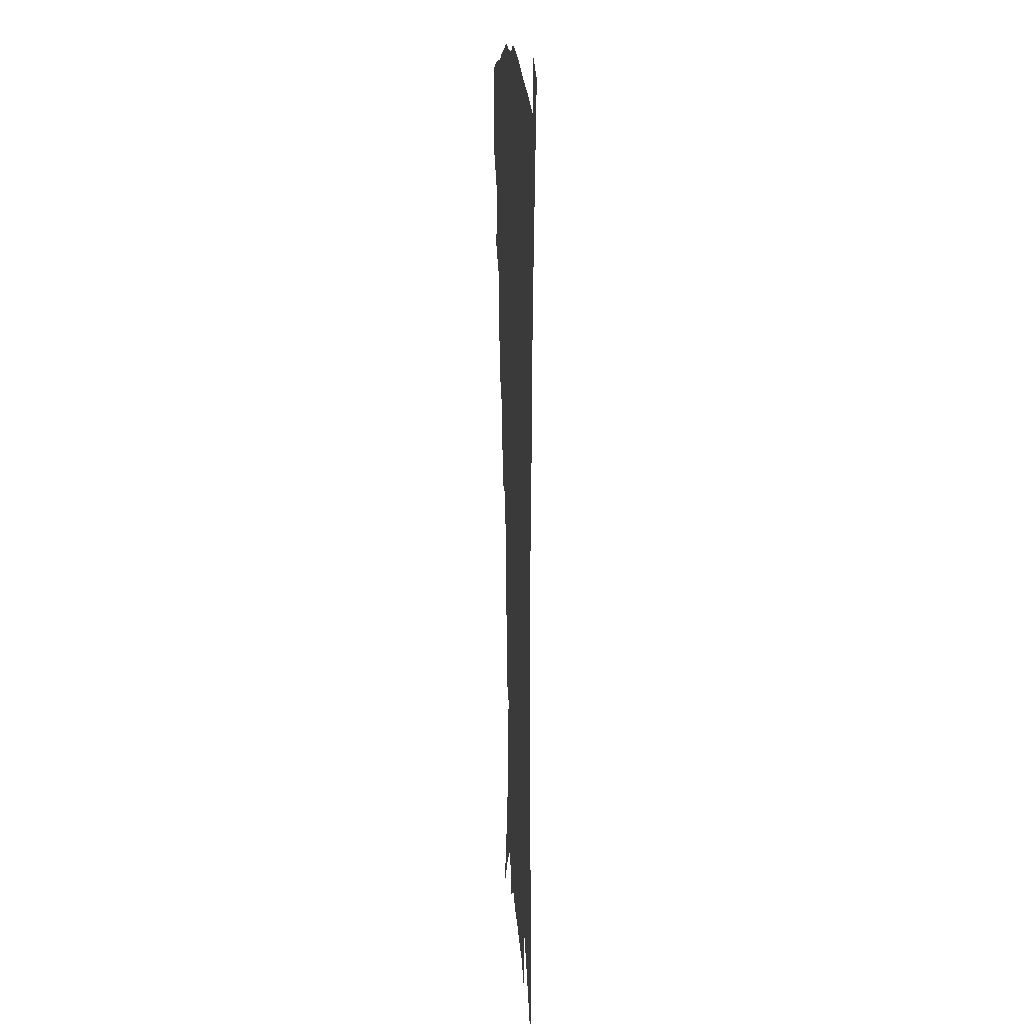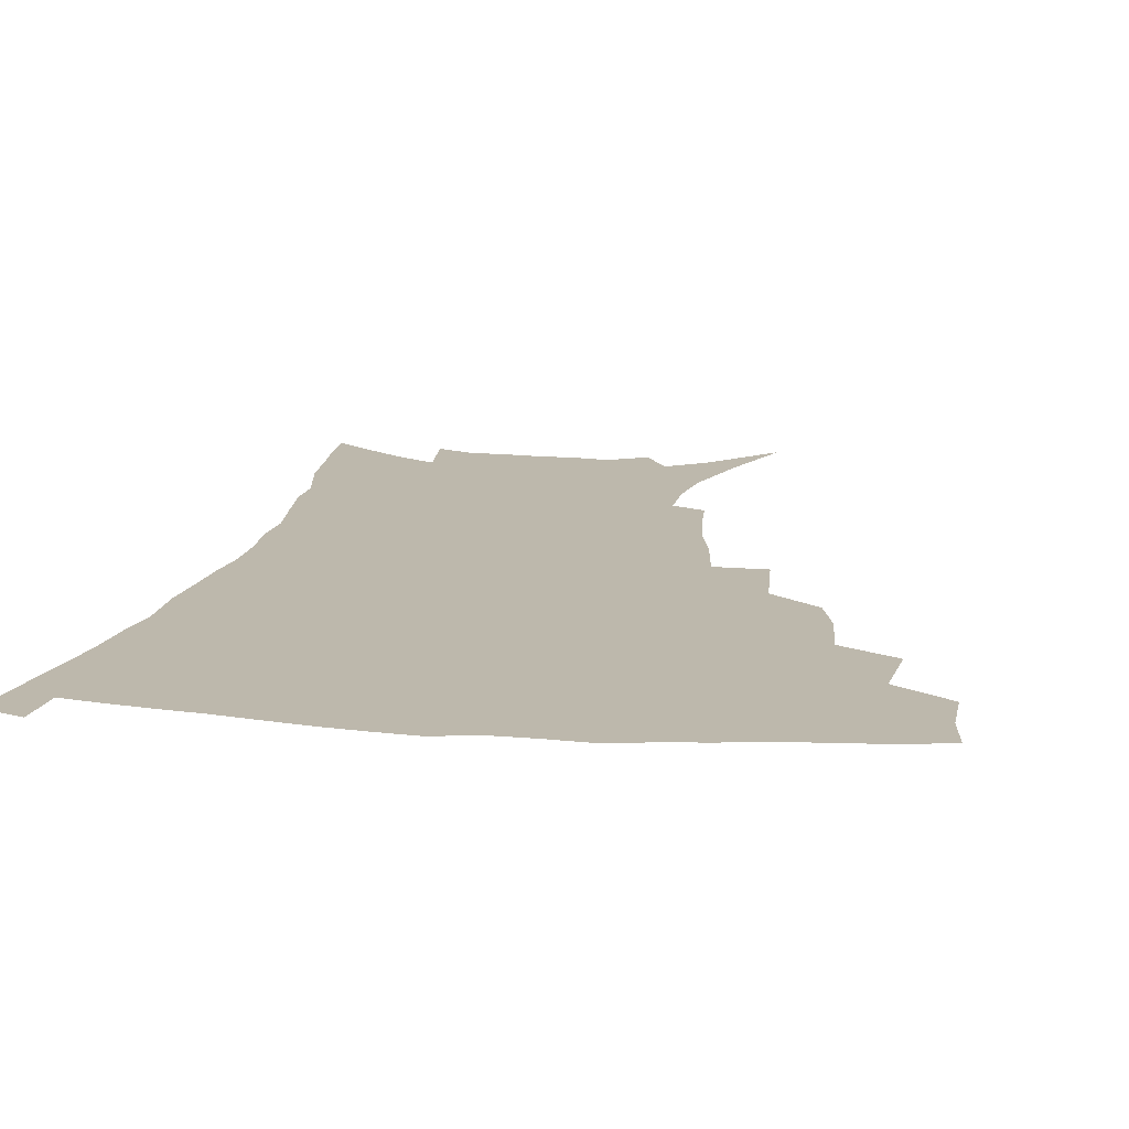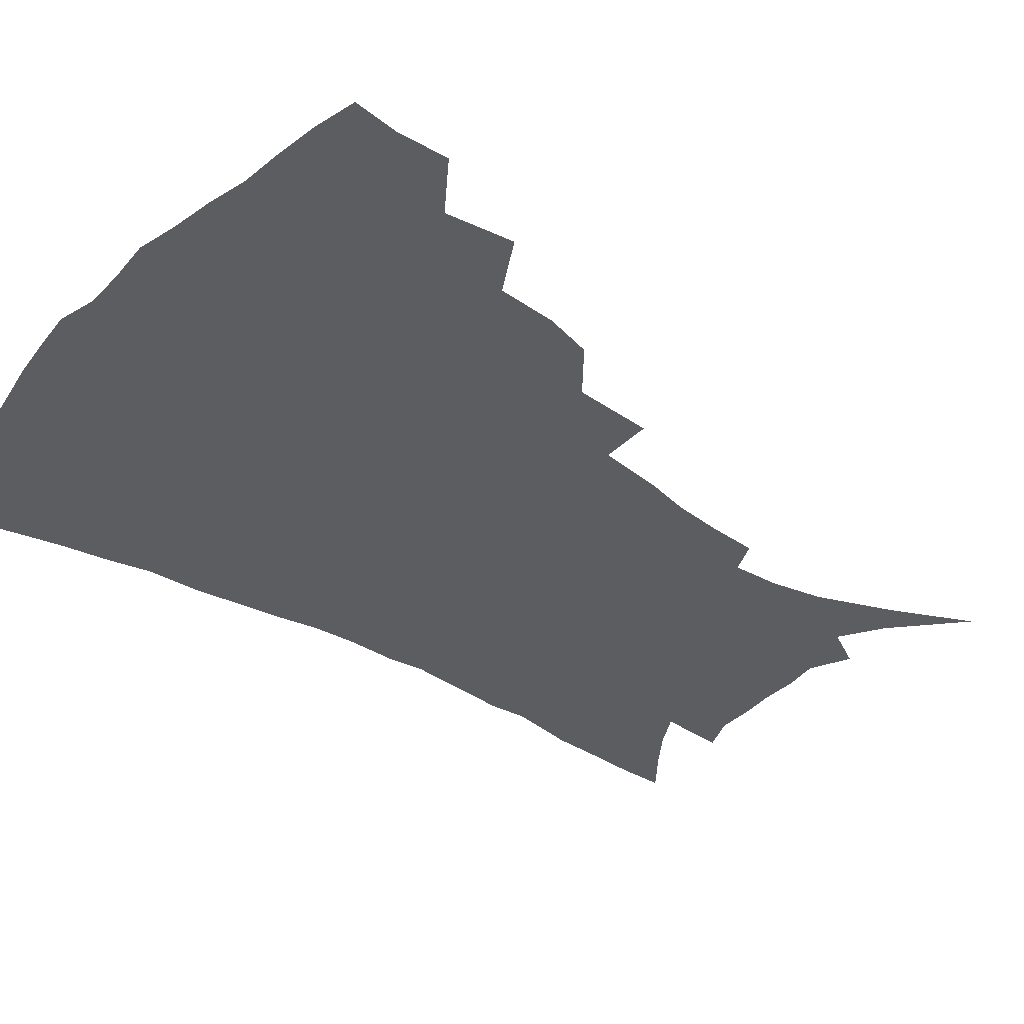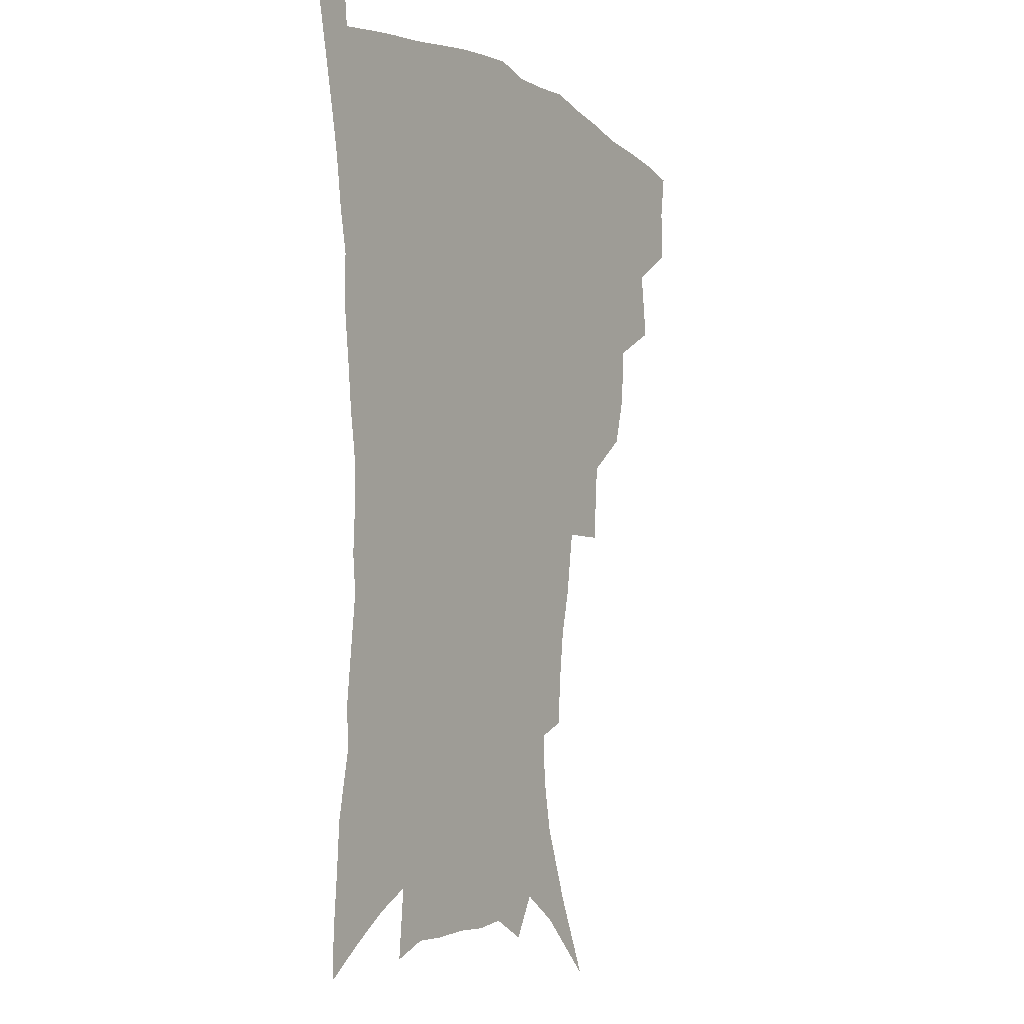
<metadata>
{"format":"obj","ext":"obj","renderer":"f3d","projection":"perspective","resolution":1024,"background":"white","views":[{"elev":15.0,"azim":86.6,"up":"+Y"},{"elev":14.7,"azim":-170.5,"up":"+Z"},{"elev":-35.5,"azim":-128.5,"up":"+Z"},{"elev":-6.2,"azim":121.3,"up":"+Y"}]}
</metadata>
<code>
v 439.7 395.4 0
v 440.2 413.5 0
v 438.1 429.3 0
v 455.7 358.8 0
v 458.6 382.6 0
v 456.6 398.8 0
v 456.1 415.4 0
v 453.1 432.6 0
v 481.5 310.3 0
v 476.9 327.1 0
v 475.2 348.1 0
v 476.5 370.5 0
v 474.8 386.6 0
v 473 402.1 0
v 471.1 417.4 0
v 468.4 434.4 0
v 500.4 269.1 0
v 498.3 297.2 0
v 496.2 321.4 0
v 494 339.3 0
v 493.3 358.5 0
v 491.8 374.5 0
v 490.1 389.7 0
v 488.2 404.5 0
v 486.1 419.5 0
v 483.7 435.7 0
v 529.4 195 0
v 528.1 212.6 0
v 526 230.1 0
v 522.2 245.7 0
v 518.7 268.8 0
v 514.6 289.1 0
v 511.9 308.9 0
v 509.1 325 0
v 507.8 342.9 0
v 507.5 361.7 0
v 506.4 377.4 0
v 504.7 392 0
v 503 406.4 0
v 501 420.8 0
v 498.2 438.9 0
v 513.3 99.26 0
v 526.4 127.9 0
v 536.6 154.8 0
v 540 172.9 0
v 540.8 190.1 0
v 540.2 210.5 0
v 538.4 227.3 0
v 535.8 243.9 0
v 532.8 261.9 0
v 529.9 280.8 0
v 527.5 300.1 0
v 526.4 319.4 0
v 525 335.5 0
v 522.8 349.7 0
v 522.4 366.3 0
v 520.8 380.1 0
v 518.9 394.1 0
v 517.1 408.4 0
v 515.2 423 0
v 512.7 441.1 0
v 536.3 120.8 0
v 544.4 144.3 0
v 549.9 166.5 0
v 551.2 184.3 0
v 550.6 200.6 0
v 550.4 222.6 0
v 548 236.7 0
v 545.6 252.8 0
v 543.5 270.8 0
v 541 286.7 0
v 539.6 306.4 0
v 538.4 321.8 0
v 537.7 339.1 0
v 536.5 353.6 0
v 535.6 368.1 0
v 535.4 382.6 0
v 533 396 0
v 531.7 409.9 0
v 529.6 425.4 0
v 527 444.2 0
v 551.3 130.3 0
v 559.4 157.4 0
v 561.6 177.1 0
v 561.2 192.3 0
v 560.9 211.6 0
v 559.9 230.2 0
v 558 244.8 0
v 556.3 262.2 0
v 554.1 276 0
v 552.4 292.6 0
v 551 307.9 0
v 550.8 326.4 0
v 550.3 342.1 0
v 549.4 355.9 0
v 548.7 369.5 0
v 548.5 383.9 0
v 547.4 397 0
v 546.4 410.3 0
v 544.4 425.6 0
v 542.1 443.1 0
v 559.4 115.7 0
v 566.7 141.9 0
v 570.2 162.6 0
v 571.6 182.7 0
v 571.2 199.5 0
v 570.4 217 0
v 569.2 233.6 0
v 567.7 249.2 0
v 566.4 265.5 0
v 565 281.3 0
v 563.7 296.6 0
v 563.6 315.1 0
v 562.4 328.1 0
v 562.9 345.2 0
v 562.1 357.7 0
v 562.2 372 0
v 561.6 384.8 0
v 560.6 397.9 0
v 560 411.3 0
v 558.8 425.5 0
v 556.7 442.8 0
v 573.5 122.7 0
v 578.5 146.4 0
v 580.9 167.9 0
v 581.1 184.1 0
v 580.7 201.9 0
v 579.8 221.4 0
v 579 239.8 0
v 577.6 252.7 0
v 576.8 269 0
v 575.7 283.6 0
v 574.9 298.8 0
v 574.8 317.1 0
v 574.8 332.4 0
v 574.7 345.8 0
v 574.6 359 0
v 575 373.4 0
v 574.4 385.6 0
v 574.4 398.6 0
v 573.6 412.1 0
v 572.6 426.4 0
v 570.5 446 0
v 585.8 120.8 0
v 589.7 148.6 0
v 590.8 168.5 0
v 590.9 186.7 0
v 590.4 205.4 0
v 589.7 219.1 0
v 587.8 243.8 0
v 587.7 256.2 0
v 587.3 270.4 0
v 586.5 286.3 0
v 586 301.4 0
v 586 318.1 0
v 586.2 333.2 0
v 586.6 346.4 0
v 586.7 359.2 0
v 587.2 373.2 0
v 587.5 385.9 0
v 587.7 398.7 0
v 587.6 411.8 0
v 586.4 427.4 0
v 585 444.6 0
v 598.9 120.8 0
v 600.5 148.3 0
v 600.9 168.6 0
v 600.6 188.3 0
v 600.1 206 0
v 599.7 219.9 0
v 599.1 236.2 0
v 598.2 252 0
v 597.3 271.2 0
v 597 287.5 0
v 596.9 302.4 0
v 597.1 318.3 0
v 597.6 331.5 0
v 598.2 346.8 0
v 598.9 359.8 0
v 599.7 373.1 0
v 600.5 385.8 0
v 600.9 398.6 0
v 601.1 412.1 0
v 600.6 426.8 0
v 599.7 442.8 0
v 611.9 119.5 0
v 611.6 147.3 0
v 611.3 166 0
v 610.6 186.5 0
v 609.9 204.4 0
v 609.3 222.6 0
v 608.7 239.1 0
v 608 256.8 0
v 607.7 270.6 0
v 607.4 287.2 0
v 607.6 301.9 0
v 608.1 316.4 0
v 608.8 331.9 0
v 609.7 345.3 0
v 610.8 359.6 0
v 612 372.7 0
v 613.2 385.1 0
v 614.6 397.9 0
v 615.6 410.5 0
v 615.5 424.8 0
v 615.1 440.1 0
v 624.8 119.2 0
v 623.3 142.3 0
v 621.8 164.8 0
v 621.1 183 0
v 619.9 202.7 0
v 618.9 222 0
v 618.4 238.4 0
v 618 253.9 0
v 617.7 269.7 0
v 618.1 283.8 0
v 618.2 299.4 0
v 619.2 313.2 0
v 619.5 331.6 0
v 621 344.1 0
v 622.2 358.7 0
v 624 370.8 0
v 625.6 383.8 0
v 627.2 396.6 0
v 628.8 409.4 0
v 630 422.6 0
v 630.3 437.3 0
v 637.7 113.8 0
v 635.5 137.7 0
v 633.7 157.9 0
v 631.6 180.3 0
v 630.2 199.3 0
v 628.9 218.5 0
v 628.7 233.7 0
v 629.3 246.9 0
v 627.7 267.3 0
v 628.4 280.9 0
v 628.7 296.2 0
v 630.7 307.9 0
v 631.1 325.4 0
v 632.6 339.6 0
v 633.4 356.1 0
v 635.9 368.3 0
v 637.9 383.5 0
v 639.8 395.2 0
v 641.7 407.9 0
v 643.6 420.8 0
v 644.4 435.4 0
v 648.5 130.5 0
v 645.1 153.7 0
v 643.4 173 0
v 641.6 192.5 0
v 640 211.7 0
v 639 229.1 0
v 639.3 243.7 0
v 639.3 259.3 0
v 639.2 275.6 0
v 640.3 289.5 0
v 640.9 306.1 0
v 642.2 320.8 0
v 644.7 333.6 0
v 646 349.4 0
v 647.9 364.4 0
v 649.5 380.4 0
v 652.1 393.2 0
v 654.7 405.8 0
v 656.8 419.1 0
v 658.6 433.1 0
v 662.1 120.9 0
v 659.2 142.2 0
v 656.5 163.1 0
v 654.7 181.9 0
v 652.7 201 0
v 651.4 218.9 0
v 650.7 235.5 0
v 650.7 251.2 0
v 651 266.7 0
v 651 283.7 0
v 652.2 298.7 0
v 655.1 311.2 0
v 655.8 328.8 0
v 657.1 345.6 0
v 659.7 360.1 0
v 662.1 374.9 0
v 664.9 389.1 0
v 667.6 403.4 0
v 670.2 416.8 0
v 672.6 430.5 0
v 674.5 448 0
v 676.1 110.1 0
v 675.7 126.5 0
v 674.2 144.6 0
v 673.1 161.8 0
v 668.5 185.2 0
v 669.3 198.9 0
v 667.3 217.5 0
v 665.2 236.7 0
v 666.4 250.1 0
v 665.6 268.4 0
v 666.2 284.5 0
v 668.4 298.5 0
v 670.1 314.8 0
v 672.1 331.1 0
v 672.3 351.7 0
v 675.3 366.7 0
v 677.7 384.2 0
v 680.7 399.7 0
v 683.7 413.9 0
v 686.7 427.9 0
v 689.9 442.3 0
f 5 6 1
f 1 6 2
f 6 7 2
f 2 7 3
f 7 8 3
f 11 12 4
f 4 12 5
f 12 13 5
f 5 13 6
f 13 14 6
f 6 14 7
f 14 15 7
f 7 15 8
f 15 16 8
f 18 19 9
f 9 19 10
f 19 20 10
f 10 20 11
f 20 21 11
f 11 21 12
f 21 22 12
f 12 22 13
f 22 23 13
f 13 23 14
f 23 24 14
f 14 24 15
f 24 25 15
f 15 25 16
f 25 26 16
f 31 32 17
f 17 32 18
f 32 33 18
f 18 33 19
f 33 34 19
f 19 34 20
f 34 35 20
f 20 35 21
f 35 36 21
f 21 36 22
f 36 37 22
f 22 37 23
f 37 38 23
f 23 38 24
f 38 39 24
f 24 39 25
f 39 40 25
f 25 40 26
f 40 41 26
f 46 47 27
f 27 47 28
f 47 48 28
f 28 48 29
f 48 49 29
f 29 49 30
f 49 50 30
f 30 50 31
f 50 51 31
f 31 51 32
f 51 52 32
f 32 52 33
f 52 53 33
f 33 53 34
f 53 54 34
f 34 54 35
f 54 55 35
f 35 55 36
f 55 56 36
f 36 56 37
f 56 57 37
f 37 57 38
f 57 58 38
f 38 58 39
f 58 59 39
f 39 59 40
f 59 60 40
f 40 60 41
f 60 61 41
f 42 62 43
f 62 63 43
f 43 63 44
f 63 64 44
f 44 64 45
f 64 65 45
f 45 65 46
f 65 66 46
f 46 66 47
f 66 67 47
f 47 67 48
f 67 68 48
f 48 68 49
f 68 69 49
f 49 69 50
f 69 70 50
f 50 70 51
f 70 71 51
f 51 71 52
f 71 72 52
f 52 72 53
f 72 73 53
f 53 73 54
f 73 74 54
f 54 74 55
f 74 75 55
f 55 75 56
f 75 76 56
f 56 76 57
f 76 77 57
f 57 77 58
f 77 78 58
f 58 78 59
f 78 79 59
f 59 79 60
f 79 80 60
f 60 80 61
f 80 81 61
f 62 82 63
f 82 83 63
f 63 83 64
f 83 84 64
f 64 84 65
f 84 85 65
f 65 85 66
f 85 86 66
f 66 86 67
f 86 87 67
f 67 87 68
f 87 88 68
f 68 88 69
f 88 89 69
f 69 89 70
f 89 90 70
f 70 90 71
f 90 91 71
f 71 91 72
f 91 92 72
f 72 92 73
f 92 93 73
f 73 93 74
f 93 94 74
f 74 94 75
f 94 95 75
f 75 95 76
f 95 96 76
f 76 96 77
f 96 97 77
f 77 97 78
f 97 98 78
f 78 98 79
f 98 99 79
f 79 99 80
f 99 100 80
f 80 100 81
f 100 101 81
f 102 103 82
f 82 103 83
f 103 104 83
f 83 104 84
f 104 105 84
f 84 105 85
f 105 106 85
f 85 106 86
f 106 107 86
f 86 107 87
f 107 108 87
f 87 108 88
f 108 109 88
f 88 109 89
f 109 110 89
f 89 110 90
f 110 111 90
f 90 111 91
f 111 112 91
f 91 112 92
f 112 113 92
f 92 113 93
f 113 114 93
f 93 114 94
f 114 115 94
f 94 115 95
f 115 116 95
f 95 116 96
f 116 117 96
f 96 117 97
f 117 118 97
f 97 118 98
f 118 119 98
f 98 119 99
f 119 120 99
f 99 120 100
f 120 121 100
f 100 121 101
f 121 122 101
f 102 123 103
f 123 124 103
f 103 124 104
f 124 125 104
f 104 125 105
f 125 126 105
f 105 126 106
f 126 127 106
f 106 127 107
f 127 128 107
f 107 128 108
f 128 129 108
f 108 129 109
f 129 130 109
f 109 130 110
f 130 131 110
f 110 131 111
f 131 132 111
f 111 132 112
f 132 133 112
f 112 133 113
f 133 134 113
f 113 134 114
f 134 135 114
f 114 135 115
f 135 136 115
f 115 136 116
f 136 137 116
f 116 137 117
f 137 138 117
f 117 138 118
f 138 139 118
f 118 139 119
f 139 140 119
f 119 140 120
f 140 141 120
f 120 141 121
f 141 142 121
f 121 142 122
f 142 143 122
f 123 144 124
f 144 145 124
f 124 145 125
f 145 146 125
f 125 146 126
f 146 147 126
f 126 147 127
f 147 148 127
f 127 148 128
f 148 149 128
f 128 149 129
f 149 150 129
f 129 150 130
f 150 151 130
f 130 151 131
f 151 152 131
f 131 152 132
f 152 153 132
f 132 153 133
f 153 154 133
f 133 154 134
f 154 155 134
f 134 155 135
f 155 156 135
f 135 156 136
f 156 157 136
f 136 157 137
f 157 158 137
f 137 158 138
f 158 159 138
f 138 159 139
f 159 160 139
f 139 160 140
f 160 161 140
f 140 161 141
f 161 162 141
f 141 162 142
f 162 163 142
f 142 163 143
f 163 164 143
f 144 165 145
f 165 166 145
f 145 166 146
f 166 167 146
f 146 167 147
f 167 168 147
f 147 168 148
f 168 169 148
f 148 169 149
f 169 170 149
f 149 170 150
f 170 171 150
f 150 171 151
f 171 172 151
f 151 172 152
f 172 173 152
f 152 173 153
f 173 174 153
f 153 174 154
f 174 175 154
f 154 175 155
f 175 176 155
f 155 176 156
f 176 177 156
f 156 177 157
f 177 178 157
f 157 178 158
f 178 179 158
f 158 179 159
f 179 180 159
f 159 180 160
f 180 181 160
f 160 181 161
f 181 182 161
f 161 182 162
f 182 183 162
f 162 183 163
f 183 184 163
f 163 184 164
f 184 185 164
f 165 186 166
f 186 187 166
f 166 187 167
f 187 188 167
f 167 188 168
f 188 189 168
f 168 189 169
f 189 190 169
f 169 190 170
f 190 191 170
f 170 191 171
f 191 192 171
f 171 192 172
f 192 193 172
f 172 193 173
f 193 194 173
f 173 194 174
f 194 195 174
f 174 195 175
f 195 196 175
f 175 196 176
f 196 197 176
f 176 197 177
f 197 198 177
f 177 198 178
f 198 199 178
f 178 199 179
f 199 200 179
f 179 200 180
f 200 201 180
f 180 201 181
f 201 202 181
f 181 202 182
f 202 203 182
f 182 203 183
f 203 204 183
f 183 204 184
f 204 205 184
f 184 205 185
f 205 206 185
f 186 207 187
f 207 208 187
f 187 208 188
f 208 209 188
f 188 209 189
f 209 210 189
f 189 210 190
f 210 211 190
f 190 211 191
f 211 212 191
f 191 212 192
f 212 213 192
f 192 213 193
f 213 214 193
f 193 214 194
f 214 215 194
f 194 215 195
f 215 216 195
f 195 216 196
f 216 217 196
f 196 217 197
f 217 218 197
f 197 218 198
f 218 219 198
f 198 219 199
f 219 220 199
f 199 220 200
f 220 221 200
f 200 221 201
f 221 222 201
f 201 222 202
f 222 223 202
f 202 223 203
f 223 224 203
f 203 224 204
f 224 225 204
f 204 225 205
f 225 226 205
f 205 226 206
f 226 227 206
f 207 228 208
f 228 229 208
f 208 229 209
f 229 230 209
f 209 230 210
f 230 231 210
f 210 231 211
f 231 232 211
f 211 232 212
f 232 233 212
f 212 233 213
f 233 234 213
f 213 234 214
f 234 235 214
f 214 235 215
f 235 236 215
f 215 236 216
f 236 237 216
f 216 237 217
f 237 238 217
f 217 238 218
f 238 239 218
f 218 239 219
f 239 240 219
f 219 240 220
f 240 241 220
f 220 241 221
f 241 242 221
f 221 242 222
f 242 243 222
f 222 243 223
f 243 244 223
f 223 244 224
f 244 245 224
f 224 245 225
f 245 246 225
f 225 246 226
f 246 247 226
f 226 247 227
f 247 248 227
f 229 249 230
f 249 250 230
f 230 250 231
f 250 251 231
f 231 251 232
f 251 252 232
f 232 252 233
f 252 253 233
f 233 253 234
f 253 254 234
f 234 254 235
f 254 255 235
f 235 255 236
f 255 256 236
f 236 256 237
f 256 257 237
f 237 257 238
f 257 258 238
f 238 258 239
f 258 259 239
f 239 259 240
f 259 260 240
f 240 260 241
f 260 261 241
f 241 261 242
f 261 262 242
f 242 262 243
f 262 263 243
f 243 263 244
f 263 264 244
f 244 264 245
f 264 265 245
f 245 265 246
f 265 266 246
f 246 266 247
f 266 267 247
f 247 267 248
f 267 268 248
f 249 269 250
f 269 270 250
f 250 270 251
f 270 271 251
f 251 271 252
f 271 272 252
f 252 272 253
f 272 273 253
f 253 273 254
f 273 274 254
f 254 274 255
f 274 275 255
f 255 275 256
f 275 276 256
f 256 276 257
f 276 277 257
f 257 277 258
f 277 278 258
f 258 278 259
f 278 279 259
f 259 279 260
f 279 280 260
f 260 280 261
f 280 281 261
f 261 281 262
f 281 282 262
f 262 282 263
f 282 283 263
f 263 283 264
f 283 284 264
f 264 284 265
f 284 285 265
f 265 285 266
f 285 286 266
f 266 286 267
f 286 287 267
f 267 287 268
f 287 288 268
f 269 290 270
f 290 291 270
f 270 291 271
f 291 292 271
f 271 292 272
f 292 293 272
f 272 293 273
f 293 294 273
f 273 294 274
f 294 295 274
f 274 295 275
f 295 296 275
f 275 296 276
f 296 297 276
f 276 297 277
f 297 298 277
f 277 298 278
f 298 299 278
f 278 299 279
f 299 300 279
f 279 300 280
f 300 301 280
f 280 301 281
f 301 302 281
f 281 302 282
f 302 303 282
f 282 303 283
f 303 304 283
f 283 304 284
f 304 305 284
f 284 305 285
f 305 306 285
f 285 306 286
f 306 307 286
f 286 307 287
f 307 308 287
f 287 308 288
f 308 309 288
f 288 309 289
f 309 310 289

</code>
